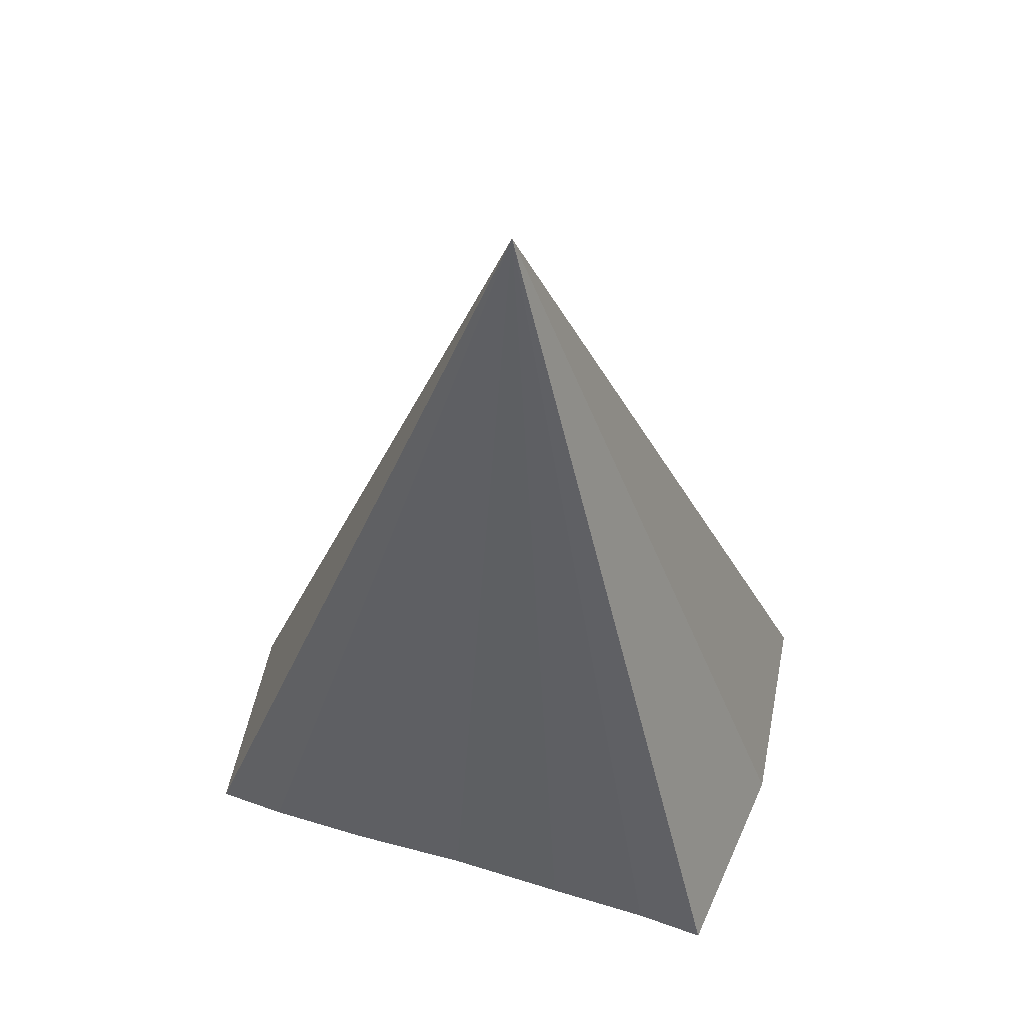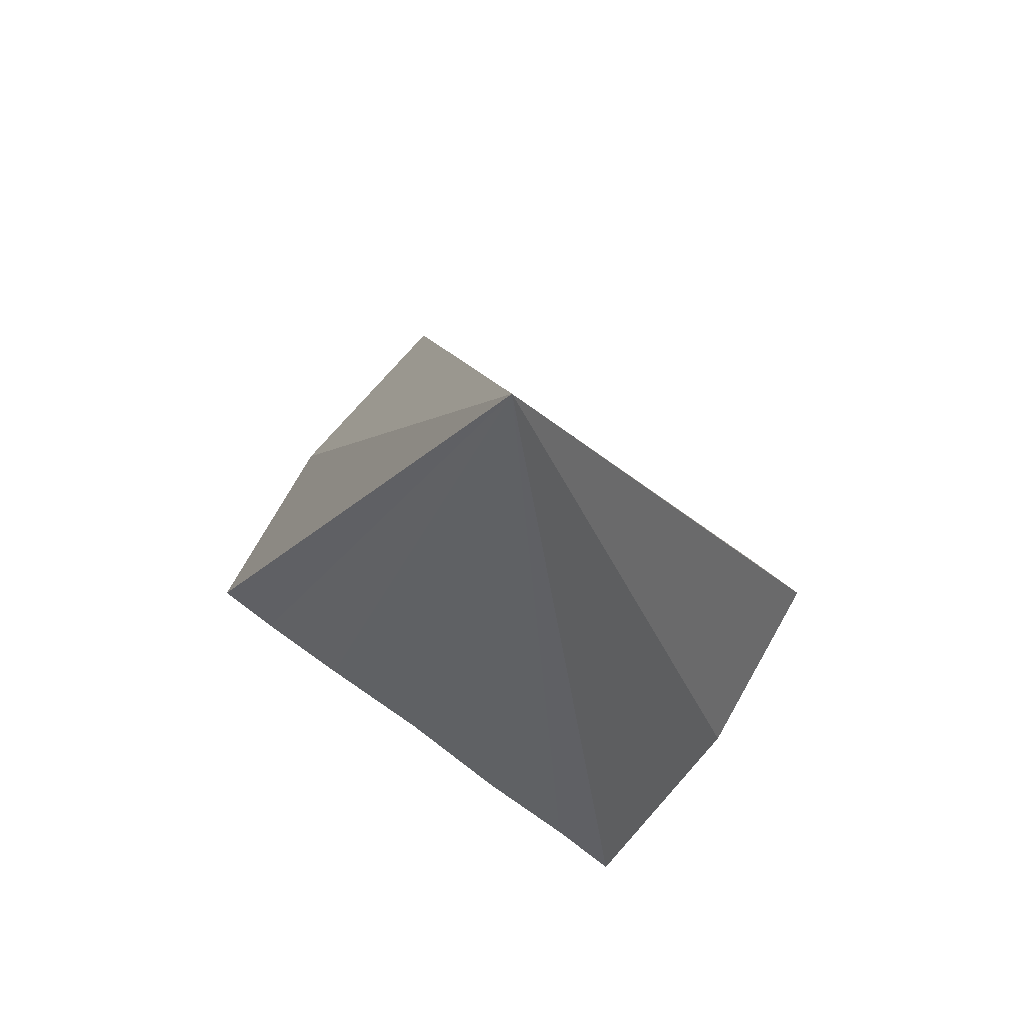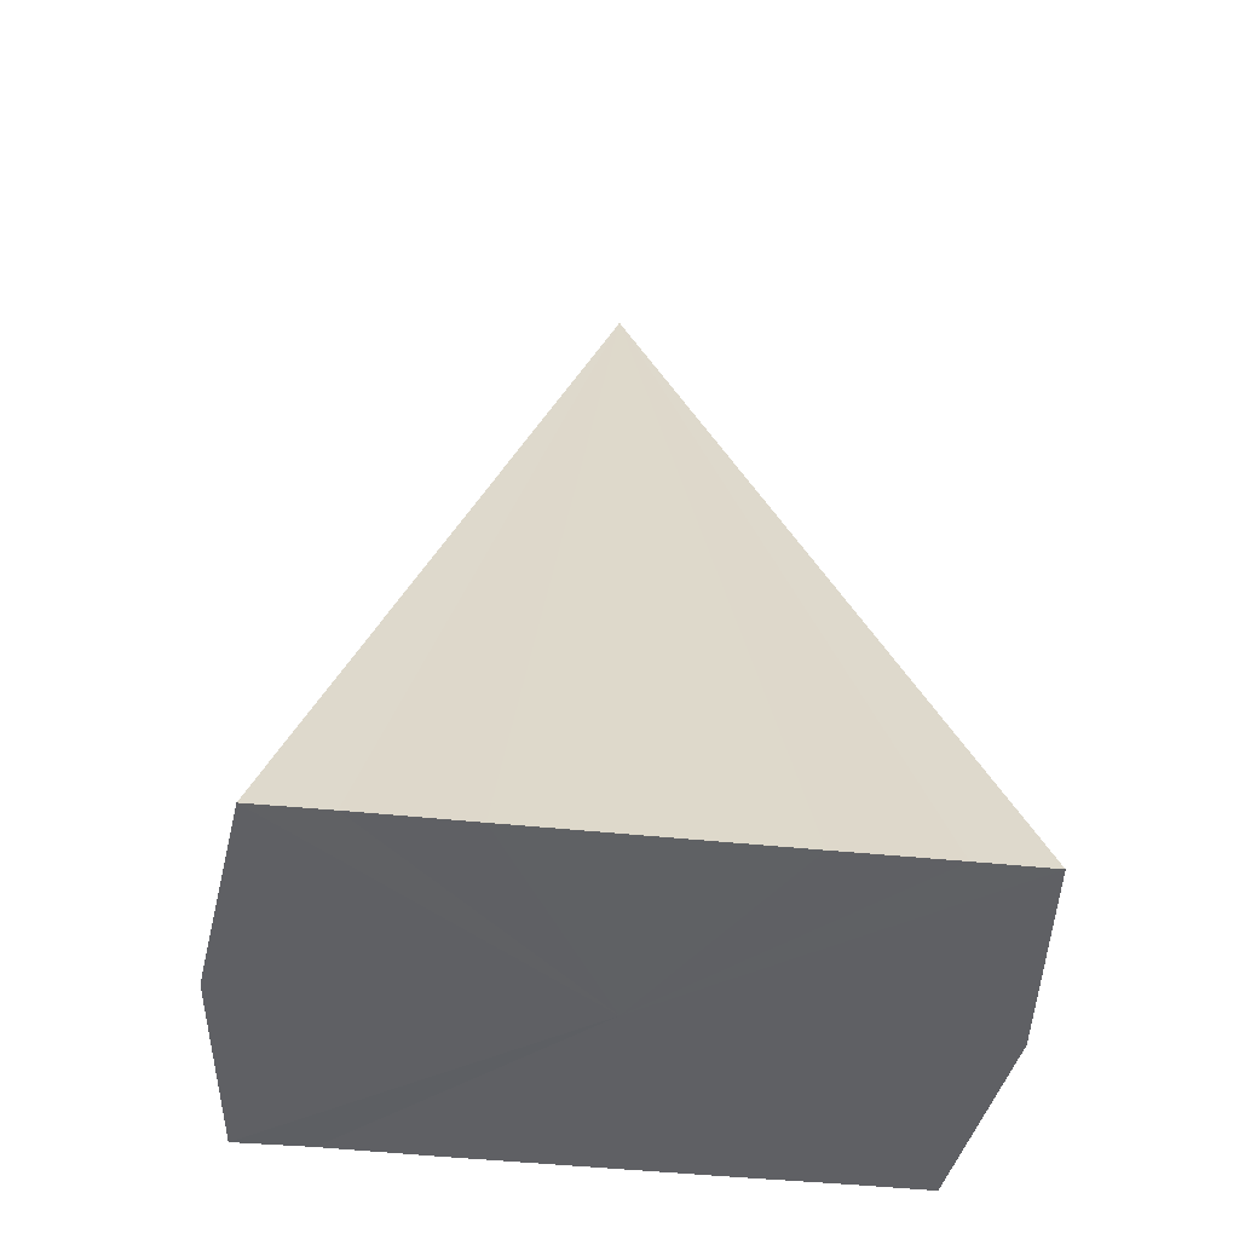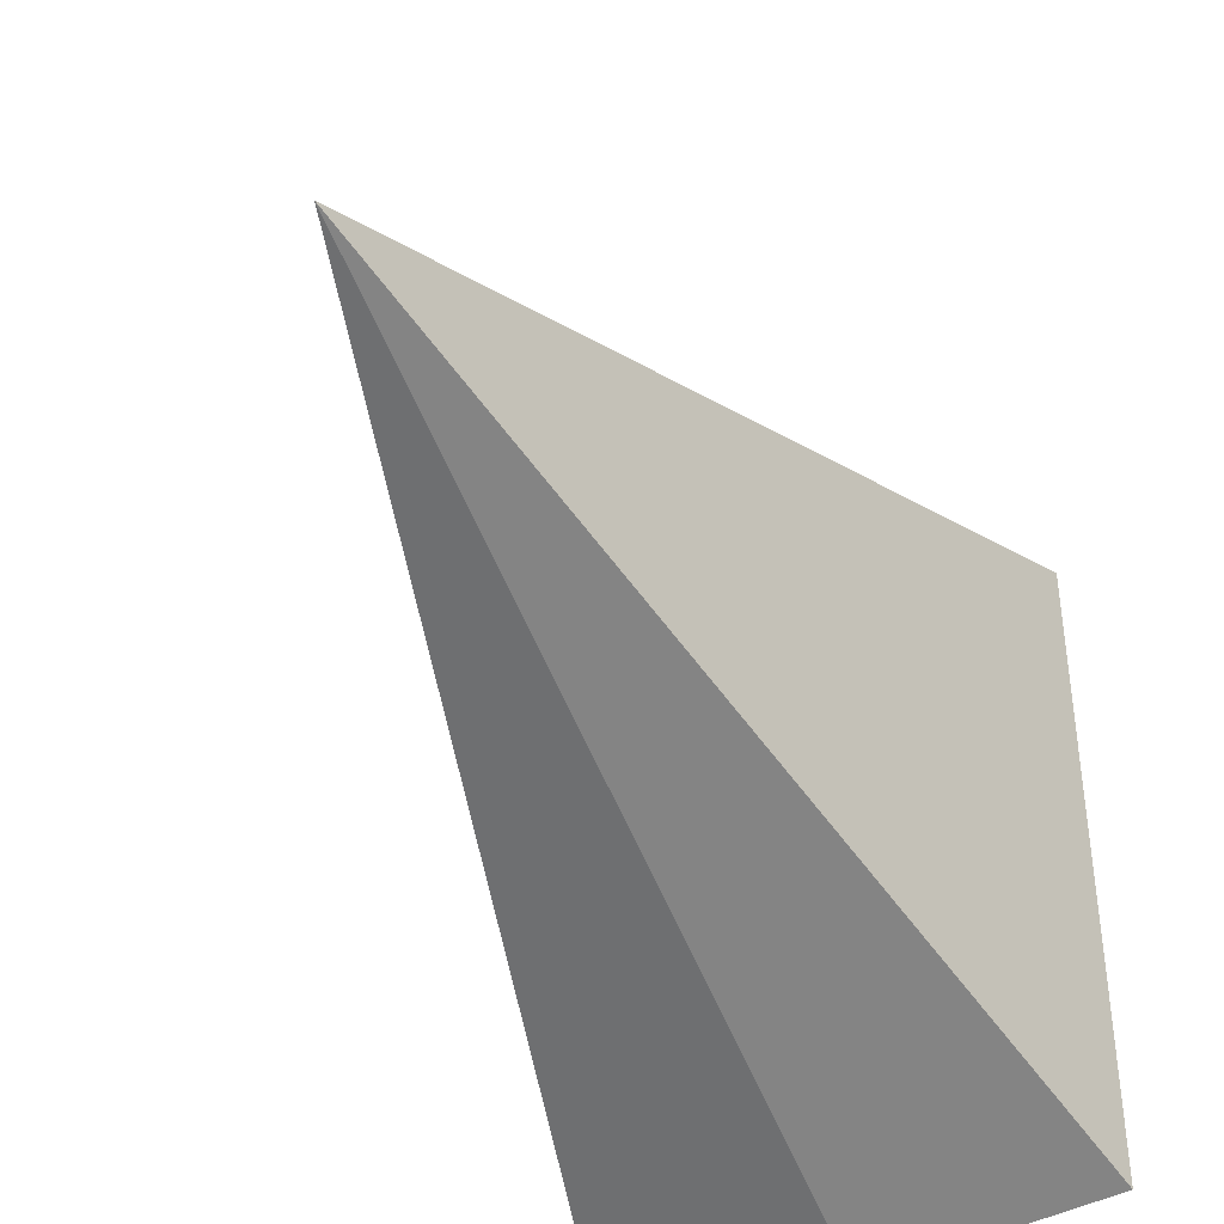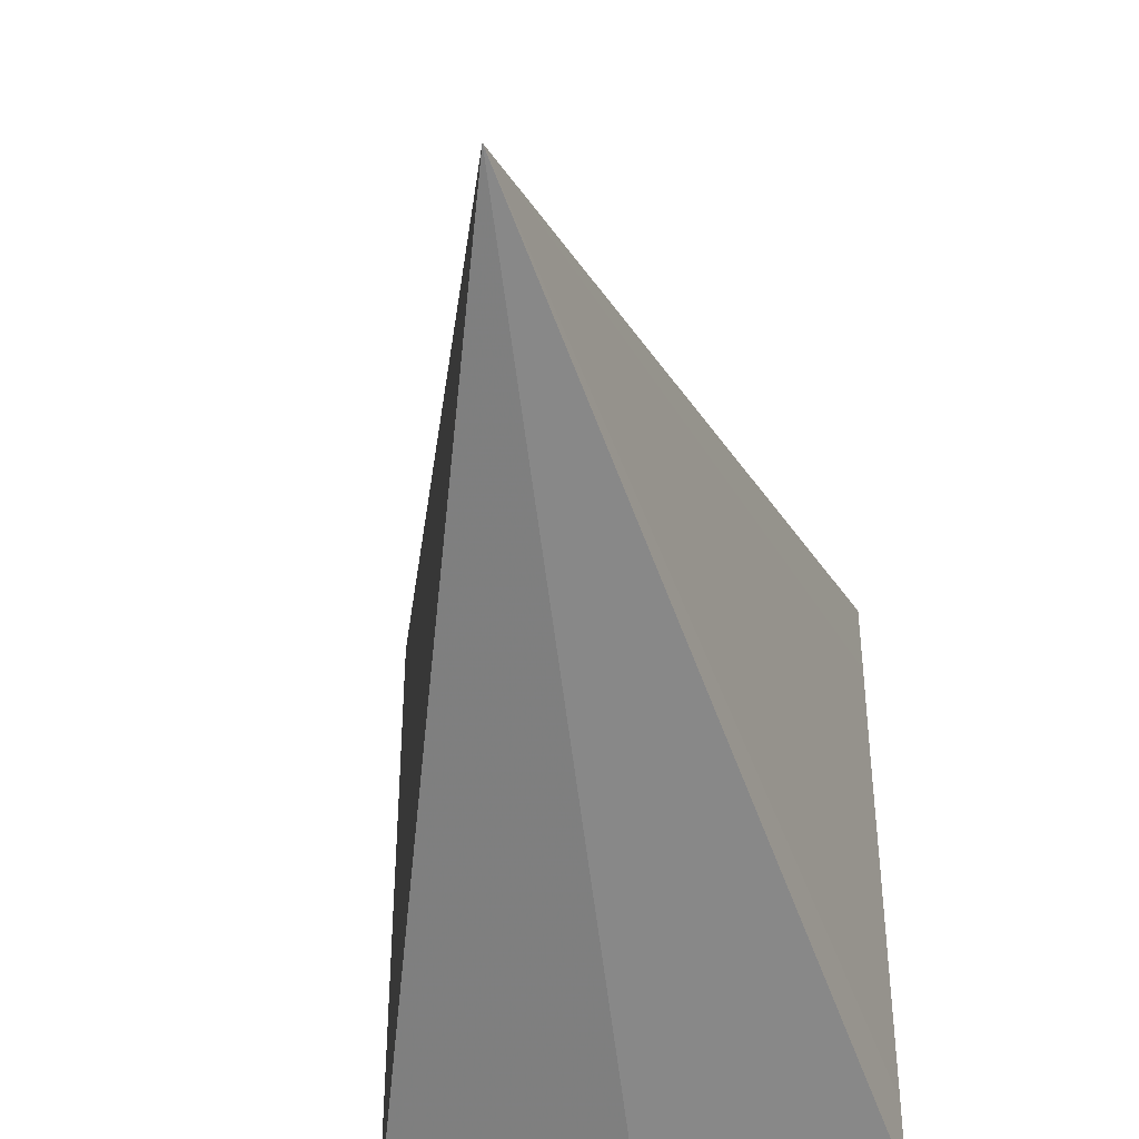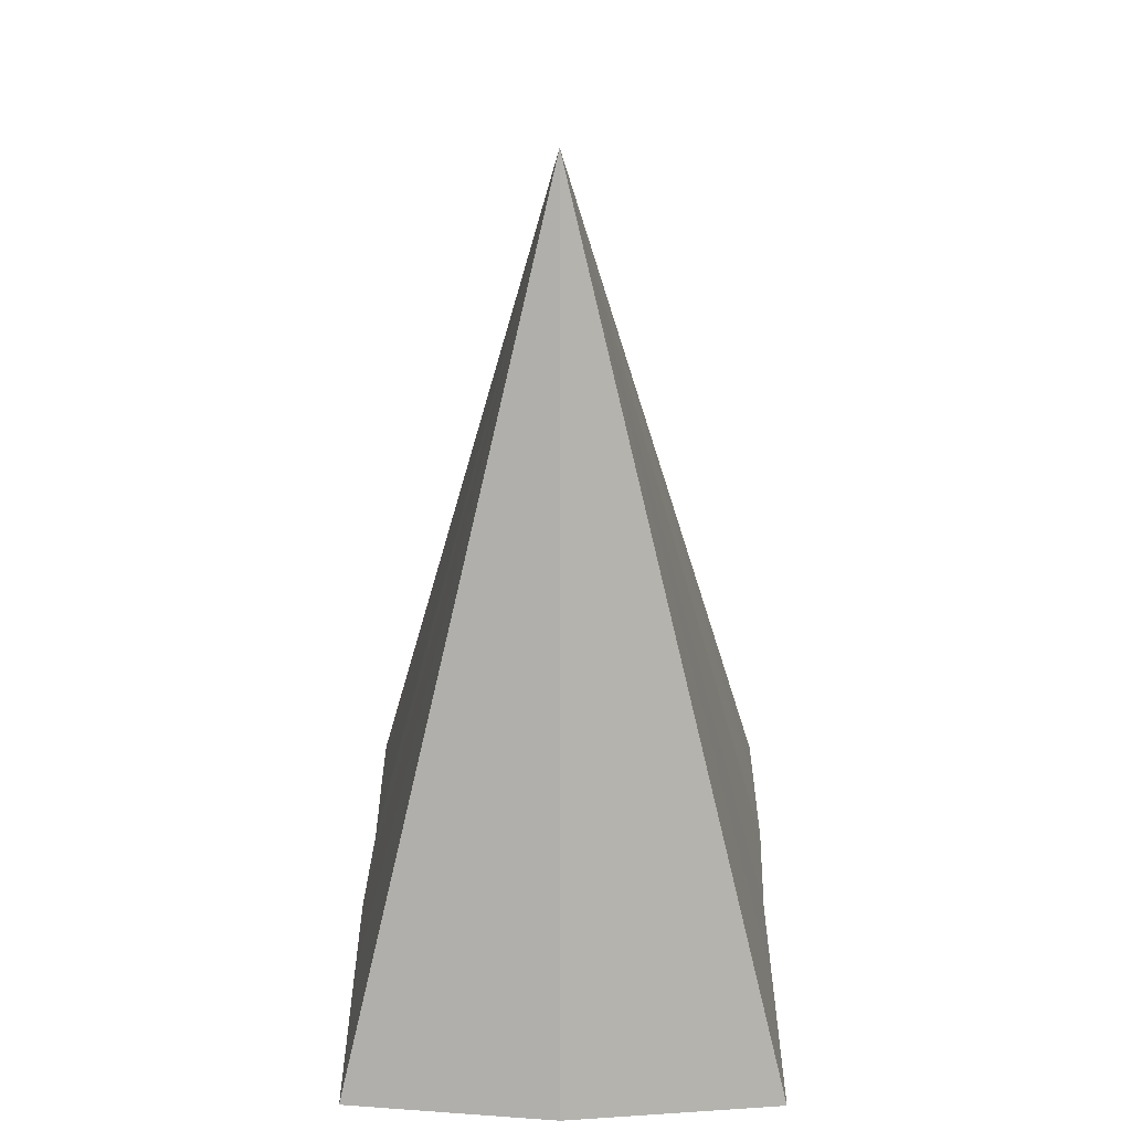
<metadata>
{"format":"obj","ext":"obj","renderer":"f3d","projection":"perspective","resolution":1024,"background":"white","views":[{"elev":54.1,"azim":-72.1,"up":"+Y"},{"elev":76.2,"azim":-54.4,"up":"+Y"},{"elev":-45.0,"azim":-97.1,"up":"+Y"},{"elev":-40.7,"azim":-154.9,"up":"+Z"},{"elev":-41.3,"azim":-172.5,"up":"+Z"},{"elev":30.8,"azim":0.6,"up":"+Y"}]}
</metadata>
<code>
o 26326
v 2163 1884 25.22
v 2163 1884 25.21
v 2163 1884 25.2
v 2163 1884 25.21
v 2163 1884 25.21
v 2163 1884 25.21
v 2163 1884 25.21
v 2163 1884 25.2
v 2163 1884 25.21
v 2163 1884 25.19
v 2163 1884 25.2
v 2163 1884 25.19
v 2163 1884 25.19
v 2163 1884 25.19
v 2163 1884 25.19
v 2163 1884 25.18
v 2163 1884 25.19
v 2163 1884 25.22
v 2163 1884 25.2
v 2163 1884 25.21
v 2163 1884 25.21
v 2163 1884 25.21
v 2163 1884 25.21
v 2163 1884 25.21
v 2163 1884 25.2
v 2163 1884 25.21
v 2163 1884 25.19
v 2163 1884 25.2
v 2163 1884 25.19
v 2163 1884 25.19
v 2163 1884 25.19
v 2163 1884 25.19
v 2163 1884 25.18
v 2163 1884 25.19
f 1 2 3
f 2 4 3
f 5 1 3
f 4 6 3
f 7 5 3
f 6 8 3
f 9 7 3
f 8 10 3
f 11 9 3
f 10 12 3
f 13 11 3
f 12 14 3
f 15 13 3
f 14 16 3
f 17 15 3
f 16 17 3
f 18 19 20
f 20 19 21
f 22 19 18
f 21 19 23
f 24 19 22
f 23 19 25
f 26 19 24
f 25 19 27
f 28 19 26
f 27 19 29
f 30 19 28
f 29 19 31
f 32 19 30
f 31 19 33
f 34 19 32
f 33 19 34

</code>
